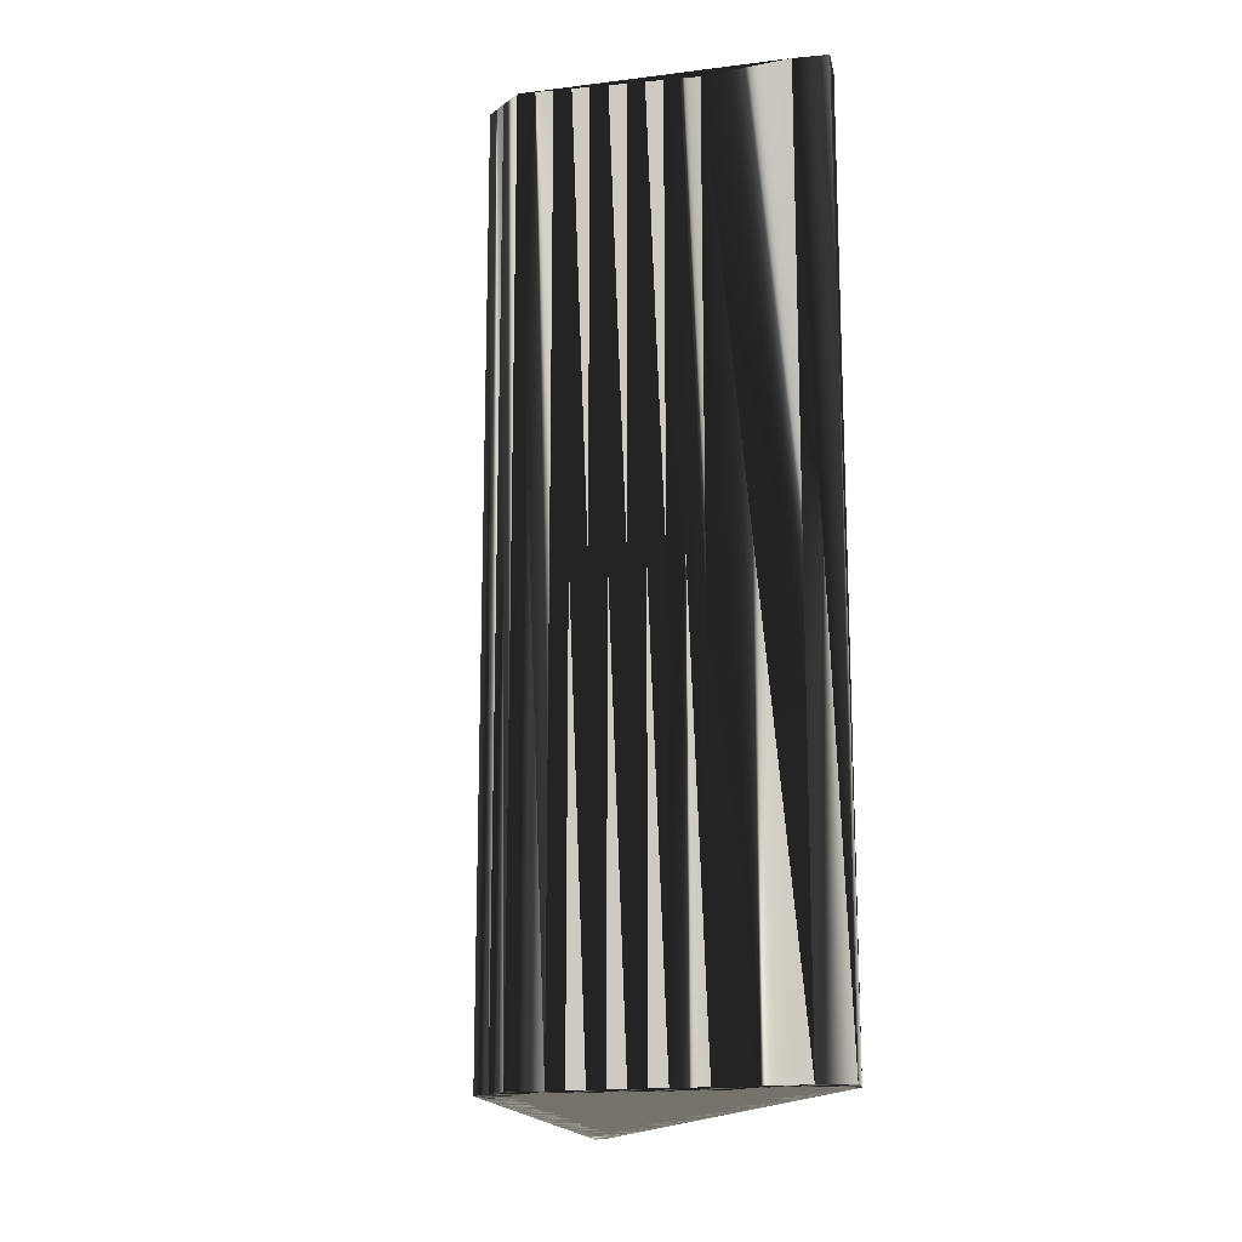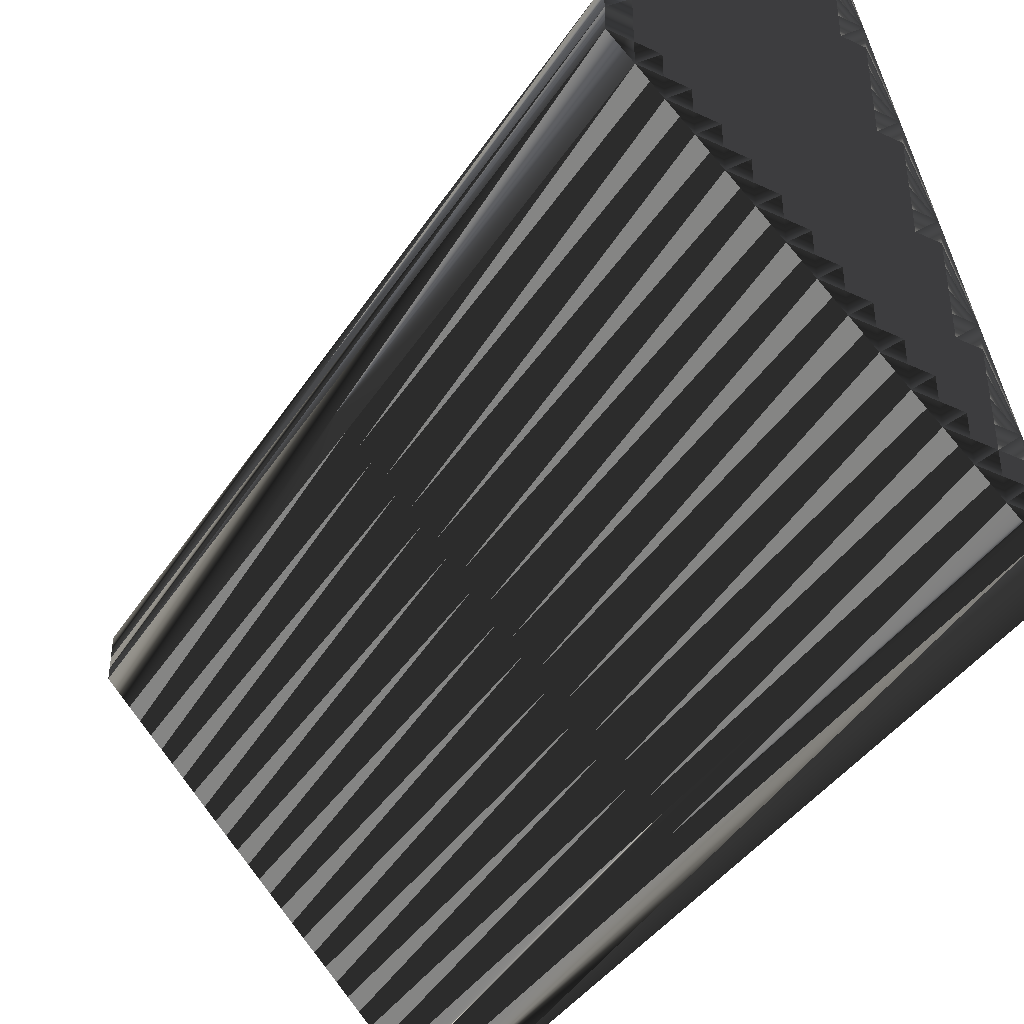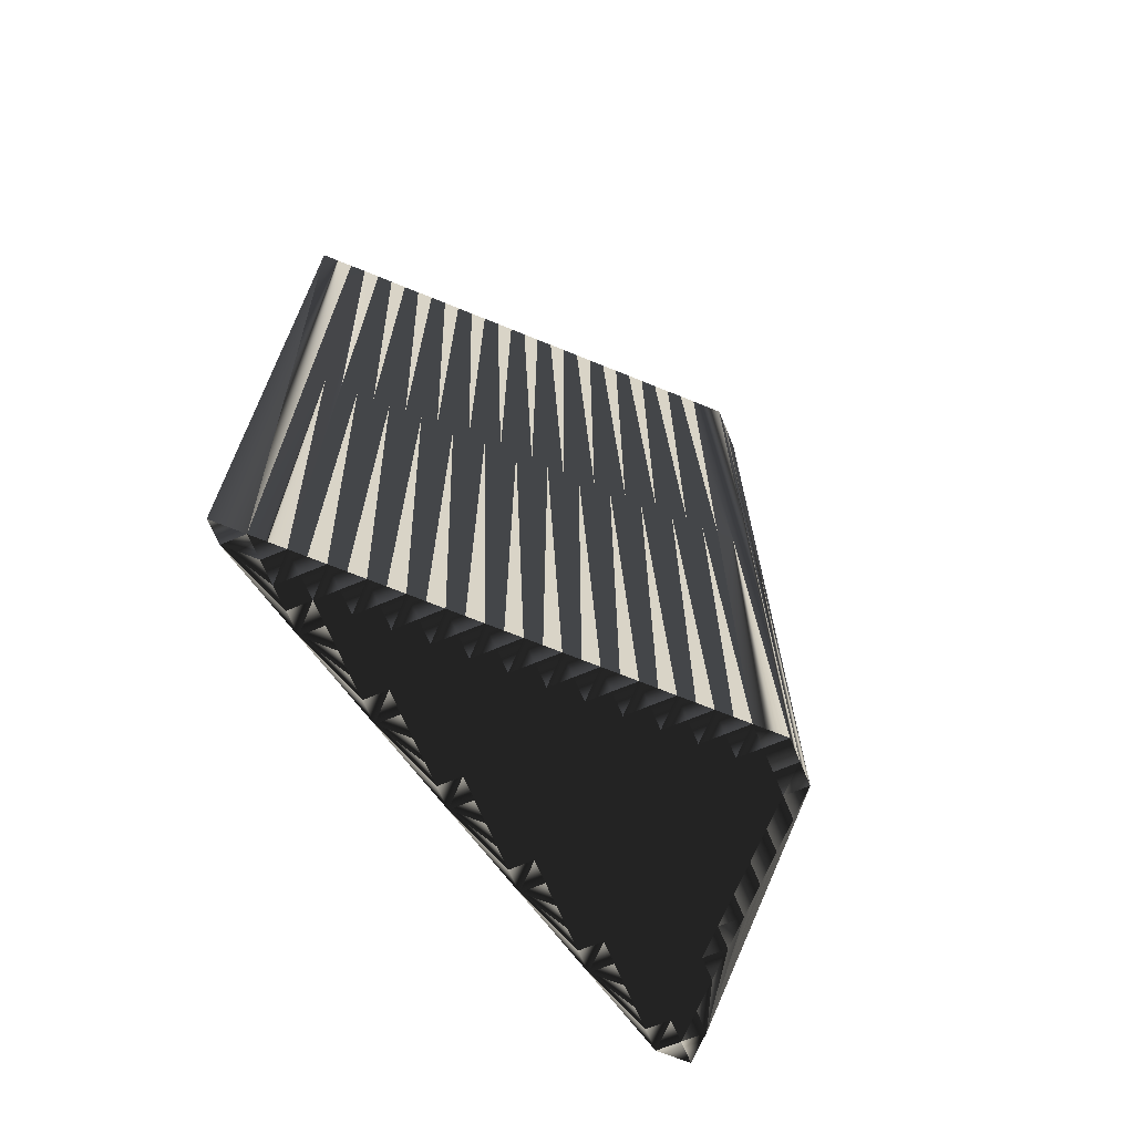
<metadata>
{"format":"obj","ext":"obj","renderer":"f3d","projection":"perspective","resolution":1024,"background":"white","views":[{"elev":-16.3,"azim":145.8,"up":"+Z"},{"elev":-39.9,"azim":150.3,"up":"+Y"},{"elev":-68.5,"azim":22.7,"up":"+Z"}]}
</metadata>
<code>
v 455.5 34.77 0
v 455.5 35.57 0
v 456.3 35.57 0
v 456.3 36.37 0
v 456.3 37.17 0
v 456.3 37.97 0
v 456.3 38.77 0
v 457.1 36.37 0
v 457.1 37.17 0
v 457.1 37.97 0
v 457.1 38.77 0
v 457.1 39.57 0
v 457.1 40.37 0
v 457.1 41.17 0
v 457.1 41.97 0
v 457.9 37.17 0
v 457.9 37.97 0
v 457.9 38.77 0
v 457.9 39.57 0
v 457.9 40.37 0
v 457.9 41.17 0
v 457.9 41.97 0
v 457.9 42.77 0
v 457.9 43.57 0
v 457.9 44.37 0
v 457.9 45.17 0
v 458.7 37.97 0
v 458.7 38.77 0
v 458.7 39.57 0
v 458.7 40.37 0
v 458.7 41.17 0
v 458.7 41.97 0
v 458.7 42.77 0
v 458.7 43.57 0
v 458.7 44.37 0
v 458.7 45.17 0
v 458.7 45.97 0
v 458.7 46.77 0
v 458.7 47.57 0
v 458.7 48.37 0
v 459.5 38.77 0
v 459.5 39.57 0
v 459.5 40.37 0
v 459.5 41.17 0
v 459.5 41.97 0
v 459.5 42.77 0
v 459.5 43.57 0
v 459.5 44.37 0
v 459.5 45.17 0
v 459.5 45.97 0
v 459.5 46.77 0
v 459.5 47.57 0
v 459.5 48.37 0
v 459.5 49.17 0
v 459.5 49.97 0
v 459.5 50.77 0
v 459.5 51.57 0
v 460.3 39.57 0
v 460.3 40.37 0
v 460.3 41.17 0
v 460.3 41.97 0
v 460.3 42.77 0
v 460.3 43.57 0
v 460.3 44.37 0
v 460.3 45.17 0
v 460.3 45.97 0
v 460.3 46.77 0
v 460.3 47.57 0
v 460.3 48.37 0
v 460.3 49.17 0
v 460.3 49.97 0
v 460.3 50.77 0
v 460.3 51.57 0
v 460.3 52.37 0
v 460.3 53.17 0
v 460.3 53.97 0
v 460.3 54.77 0
v 461.1 40.37 0
v 461.1 41.17 0
v 461.1 41.97 0
v 461.1 42.77 0
v 461.1 43.57 0
v 461.1 44.37 0
v 461.1 45.17 0
v 461.1 45.97 0
v 461.1 46.77 0
v 461.1 47.57 0
v 461.1 48.37 0
v 461.1 49.17 0
v 461.1 49.97 0
v 461.1 50.77 0
v 461.1 51.57 0
v 461.1 52.37 0
v 461.1 53.17 0
v 461.1 53.97 0
v 461.1 54.77 0
v 461.1 55.57 0
v 461.9 41.17 0
v 461.9 41.97 0
v 461.9 42.77 0
v 461.9 43.57 0
v 461.9 44.37 0
v 461.9 45.17 0
v 461.9 45.97 0
v 461.9 46.77 0
v 461.9 47.57 0
v 461.9 48.37 0
v 461.9 49.17 0
v 461.9 49.97 0
v 461.9 50.77 0
v 461.9 51.57 0
v 461.9 52.37 0
v 461.9 53.17 0
v 461.9 53.97 0
v 461.9 54.77 0
v 462.7 41.97 0
v 462.7 42.77 0
v 462.7 43.57 0
v 462.7 44.37 0
v 462.7 45.17 0
v 462.7 45.97 0
v 462.7 46.77 0
v 462.7 47.57 0
v 462.7 48.37 0
v 462.7 49.17 0
v 462.7 49.97 0
v 462.7 50.77 0
v 462.7 51.57 0
v 462.7 52.37 0
v 462.7 53.17 0
v 463.5 42.77 0
v 463.5 43.57 0
v 463.5 44.37 0
v 463.5 45.17 0
v 463.5 45.97 0
v 463.5 46.77 0
v 463.5 47.57 0
v 463.5 48.37 0
v 463.5 49.17 0
v 463.5 49.97 0
v 463.5 50.77 0
v 463.5 51.57 0
v 463.5 52.37 0
v 464.3 43.57 0
v 464.3 44.37 0
v 464.3 45.17 0
v 464.3 45.97 0
v 464.3 46.77 0
v 464.3 47.57 0
v 464.3 48.37 0
v 464.3 49.17 0
v 464.3 49.97 0
v 464.3 50.77 0
v 464.3 51.57 0
v 465.1 44.37 0
v 465.1 45.17 0
v 465.1 45.97 0
v 465.1 46.77 0
v 465.1 47.57 0
v 465.1 48.37 0
v 465.1 49.17 0
v 465.1 49.97 0
v 465.1 50.77 0
v 465.9 45.17 0
v 465.9 45.97 0
v 465.9 46.77 0
v 465.9 47.57 0
v 465.9 48.37 0
v 465.9 49.17 0
v 465.9 49.97 0
v 466.7 45.97 0
v 466.7 46.77 0
v 466.7 47.57 0
v 466.7 48.37 0
v 466.7 49.17 0
v 467.5 46.77 0
v 467.5 47.57 0
v 467.5 48.37 0
v 455.5 34.77 30
v 455.5 35.57 30
v 456.3 35.57 30
v 456.3 36.37 30
v 456.3 37.17 30
v 456.3 37.97 30
v 456.3 38.77 30
v 457.1 36.37 30
v 457.1 37.17 30
v 457.1 37.97 30
v 457.1 38.77 30
v 457.1 39.57 30
v 457.1 40.37 30
v 457.1 41.17 30
v 457.1 41.97 30
v 457.9 37.17 30
v 457.9 37.97 30
v 457.9 38.77 30
v 457.9 39.57 30
v 457.9 40.37 30
v 457.9 41.17 30
v 457.9 41.97 30
v 457.9 42.77 30
v 457.9 43.57 30
v 457.9 44.37 30
v 457.9 45.17 30
v 458.7 37.97 30
v 458.7 38.77 30
v 458.7 39.57 30
v 458.7 40.37 30
v 458.7 41.17 30
v 458.7 41.97 30
v 458.7 42.77 30
v 458.7 43.57 30
v 458.7 44.37 30
v 458.7 45.17 30
v 458.7 45.97 30
v 458.7 46.77 30
v 458.7 47.57 30
v 458.7 48.37 30
v 459.5 38.77 30
v 459.5 39.57 30
v 459.5 40.37 30
v 459.5 41.17 30
v 459.5 41.97 30
v 459.5 42.77 30
v 459.5 43.57 30
v 459.5 44.37 30
v 459.5 45.17 30
v 459.5 45.97 30
v 459.5 46.77 30
v 459.5 47.57 30
v 459.5 48.37 30
v 459.5 49.17 30
v 459.5 49.97 30
v 459.5 50.77 30
v 459.5 51.57 30
v 460.3 39.57 30
v 460.3 40.37 30
v 460.3 41.17 30
v 460.3 41.97 30
v 460.3 42.77 30
v 460.3 43.57 30
v 460.3 44.37 30
v 460.3 45.17 30
v 460.3 45.97 30
v 460.3 46.77 30
v 460.3 47.57 30
v 460.3 48.37 30
v 460.3 49.17 30
v 460.3 49.97 30
v 460.3 50.77 30
v 460.3 51.57 30
v 460.3 52.37 30
v 460.3 53.17 30
v 460.3 53.97 30
v 460.3 54.77 30
v 461.1 40.37 30
v 461.1 41.17 30
v 461.1 41.97 30
v 461.1 42.77 30
v 461.1 43.57 30
v 461.1 44.37 30
v 461.1 45.17 30
v 461.1 45.97 30
v 461.1 46.77 30
v 461.1 47.57 30
v 461.1 48.37 30
v 461.1 49.17 30
v 461.1 49.97 30
v 461.1 50.77 30
v 461.1 51.57 30
v 461.1 52.37 30
v 461.1 53.17 30
v 461.1 53.97 30
v 461.1 54.77 30
v 461.1 55.57 30
v 461.9 41.17 30
v 461.9 41.97 30
v 461.9 42.77 30
v 461.9 43.57 30
v 461.9 44.37 30
v 461.9 45.17 30
v 461.9 45.97 30
v 461.9 46.77 30
v 461.9 47.57 30
v 461.9 48.37 30
v 461.9 49.17 30
v 461.9 49.97 30
v 461.9 50.77 30
v 461.9 51.57 30
v 461.9 52.37 30
v 461.9 53.17 30
v 461.9 53.97 30
v 461.9 54.77 30
v 462.7 41.97 30
v 462.7 42.77 30
v 462.7 43.57 30
v 462.7 44.37 30
v 462.7 45.17 30
v 462.7 45.97 30
v 462.7 46.77 30
v 462.7 47.57 30
v 462.7 48.37 30
v 462.7 49.17 30
v 462.7 49.97 30
v 462.7 50.77 30
v 462.7 51.57 30
v 462.7 52.37 30
v 462.7 53.17 30
v 463.5 42.77 30
v 463.5 43.57 30
v 463.5 44.37 30
v 463.5 45.17 30
v 463.5 45.97 30
v 463.5 46.77 30
v 463.5 47.57 30
v 463.5 48.37 30
v 463.5 49.17 30
v 463.5 49.97 30
v 463.5 50.77 30
v 463.5 51.57 30
v 463.5 52.37 30
v 464.3 43.57 30
v 464.3 44.37 30
v 464.3 45.17 30
v 464.3 45.97 30
v 464.3 46.77 30
v 464.3 47.57 30
v 464.3 48.37 30
v 464.3 49.17 30
v 464.3 49.97 30
v 464.3 50.77 30
v 464.3 51.57 30
v 465.1 44.37 30
v 465.1 45.17 30
v 465.1 45.97 30
v 465.1 46.77 30
v 465.1 47.57 30
v 465.1 48.37 30
v 465.1 49.17 30
v 465.1 49.97 30
v 465.1 50.77 30
v 465.9 45.17 30
v 465.9 45.97 30
v 465.9 46.77 30
v 465.9 47.57 30
v 465.9 48.37 30
v 465.9 49.17 30
v 465.9 49.97 30
v 466.7 45.97 30
v 466.7 46.77 30
v 466.7 47.57 30
v 466.7 48.37 30
v 466.7 49.17 30
v 467.5 46.77 30
v 467.5 47.57 30
v 467.5 48.37 30
f 60 45 44
f 41 28 27
f 50 51 38
f 14 21 15
f 28 19 18
f 29 20 19
f 41 29 28
f 61 62 46
f 68 87 69
f 46 47 34
f 124 125 108
f 174 169 168
f 67 51 66
f 94 76 75
f 35 48 36
f 120 134 121
f 78 79 60
f 12 11 18
f 19 13 12
f 12 7 11
f 11 17 18
f 62 81 63
f 51 50 66
f 63 82 64
f 48 49 36
f 7 14 15
f 78 60 59
f 41 42 29
f 52 40 39
f 105 121 122
f 57 74 75
f 73 72 91
f 40 56 57
f 74 92 93
f 77 96 97
f 76 94 95
f 95 113 114
f 92 111 93
f 67 85 86
f 84 65 83
f 110 111 92
f 71 72 56
f 86 105 87
f 85 67 66
f 139 140 126
f 39 51 52
f 115 96 114
f 115 143 154
f 97 96 115
f 129 130 113
f 115 114 130
f 115 175 178
f 140 127 126
f 119 133 120
f 141 153 142
f 109 126 110
f 139 151 140
f 129 142 143
f 158 166 159
f 147 146 156
f 160 161 151
f 157 158 148
f 124 137 138
f 88 106 107
f 165 158 157
f 120 133 134
f 82 100 101
f 81 100 82
f 82 101 83
f 98 79 78
f 103 119 120
f 100 99 116
f 147 135 146
f 164 165 157
f 2 6 7
f 4 3 8
f 2 1 3
f 11 10 17
f 2 5 6
f 9 5 8
f 6 5 9
f 17 16 27
f 7 6 10
f 8 16 9
f 4 2 3
f 2 4 5
f 5 4 8
f 11 7 10
f 10 6 9
f 10 9 16
f 17 27 18
f 17 10 16
f 41 58 42
f 28 18 27
f 59 44 43
f 29 30 20
f 78 59 58
f 58 59 43
f 20 14 13
f 19 12 18
f 30 43 31
f 29 19 28
f 60 61 45
f 42 43 30
f 80 81 62
f 60 44 59
f 60 79 61
f 22 31 32
f 80 98 99
f 79 80 61
f 61 80 62
f 49 37 36
f 80 99 81
f 81 82 63
f 62 63 47
f 44 32 31
f 45 61 46
f 82 83 64
f 44 45 32
f 42 30 29
f 45 46 33
f 31 22 21
f 31 21 30
f 30 21 20
f 42 58 43
f 43 44 31
f 14 7 13
f 13 7 12
f 21 14 20
f 20 13 19
f 32 33 23
f 22 15 21
f 15 22 23
f 23 22 32
f 32 45 33
f 35 34 47
f 15 23 24
f 24 23 33
f 36 26 35
f 46 34 33
f 35 25 34
f 34 24 33
f 46 62 47
f 48 63 64
f 35 47 48
f 48 47 63
f 48 64 49
f 37 50 38
f 15 24 25
f 25 24 34
f 15 25 26
f 26 25 35
f 38 26 37
f 37 26 36
f 37 49 50
f 50 49 65
f 40 26 39
f 39 26 38
f 40 55 56
f 56 55 71
f 53 69 54
f 54 55 40
f 57 56 72
f 67 52 51
f 51 39 38
f 68 86 87
f 52 53 40
f 55 70 71
f 53 54 40
f 55 54 70
f 73 91 92
f 71 90 72
f 72 73 57
f 57 75 76
f 57 76 77
f 77 76 95
f 113 95 94
f 93 75 74
f 77 95 96
f 96 95 114
f 57 73 74
f 74 73 92
f 106 88 87
f 109 108 125
f 108 90 89
f 67 68 52
f 88 107 89
f 89 90 71
f 89 71 70
f 68 53 52
f 54 69 70
f 70 69 88
f 66 50 65
f 65 49 64
f 67 86 68
f 68 69 53
f 65 64 83
f 104 103 120
f 66 65 84
f 84 83 102
f 66 84 85
f 103 84 102
f 89 70 88
f 88 69 87
f 124 108 107
f 107 108 89
f 107 123 124
f 109 125 126
f 149 158 159
f 138 139 125
f 124 138 125
f 125 139 126
f 111 128 112
f 109 110 91
f 72 90 91
f 127 110 126
f 91 90 109
f 109 90 108
f 128 142 129
f 110 92 91
f 110 127 111
f 111 112 93
f 75 93 94
f 94 93 112
f 112 128 129
f 112 113 94
f 143 130 129
f 129 113 112
f 143 115 130
f 130 114 113
f 111 127 128
f 152 141 140
f 128 127 141
f 142 153 154
f 138 149 150
f 150 139 138
f 153 141 152
f 152 140 151
f 142 128 141
f 141 127 140
f 143 142 154
f 162 153 152
f 115 154 163
f 163 154 153
f 115 163 170
f 151 161 152
f 170 163 162
f 162 163 153
f 167 159 166
f 169 170 162
f 172 166 171
f 152 161 162
f 115 170 175
f 175 170 169
f 150 159 160
f 161 168 169
f 160 168 161
f 161 169 162
f 148 158 149
f 139 150 151
f 149 159 150
f 150 160 151
f 168 167 173
f 159 167 160
f 178 175 174
f 174 175 169
f 164 171 165
f 177 174 173
f 173 174 168
f 177 178 174
f 167 172 173
f 176 177 173
f 157 148 147
f 147 148 136
f 158 165 166
f 166 165 171
f 168 160 167
f 167 166 172
f 171 176 172
f 172 176 173
f 148 149 137
f 85 104 86
f 136 148 137
f 137 149 138
f 87 105 106
f 106 123 107
f 136 137 123
f 123 137 124
f 105 86 104
f 103 85 84
f 104 121 105
f 105 122 106
f 135 122 121
f 121 104 120
f 136 123 122
f 122 123 106
f 147 136 135
f 135 136 122
f 83 101 102
f 118 101 117
f 102 101 118
f 119 132 133
f 80 79 98
f 100 117 101
f 104 85 103
f 103 102 119
f 119 118 132
f 100 81 99
f 99 98 116
f 118 131 132
f 100 116 117
f 117 116 131
f 119 102 118
f 118 117 131
f 146 145 155
f 132 131 144
f 121 134 135
f 133 145 134
f 134 146 135
f 133 132 144
f 147 156 157
f 145 133 144
f 156 164 157
f 146 155 156
f 146 134 145
f 145 144 155
f 155 164 156
f 223 238 222
f 206 219 205
f 229 228 216
f 199 192 193
f 197 206 196
f 198 207 197
f 207 219 206
f 240 239 224
f 265 246 247
f 225 224 212
f 303 302 286
f 347 352 346
f 229 245 244
f 254 272 253
f 226 213 214
f 312 298 299
f 257 256 238
f 189 190 196
f 191 197 190
f 185 190 189
f 195 189 196
f 259 240 241
f 228 229 244
f 260 241 242
f 227 226 214
f 192 185 193
f 238 256 237
f 220 219 207
f 218 230 217
f 299 283 300
f 252 235 253
f 250 251 269
f 234 218 235
f 270 252 271
f 274 255 275
f 272 254 273
f 291 273 292
f 289 270 271
f 263 245 264
f 243 262 261
f 289 288 270
f 250 249 234
f 283 264 265
f 245 263 244
f 318 317 304
f 229 217 230
f 274 293 292
f 321 293 332
f 274 275 293
f 308 307 291
f 292 293 308
f 353 293 356
f 305 318 304
f 311 297 298
f 331 319 320
f 304 287 288
f 329 317 318
f 320 307 321
f 344 336 337
f 324 325 334
f 339 338 329
f 336 335 326
f 315 302 316
f 284 266 285
f 336 343 335
f 311 298 312
f 278 260 279
f 278 259 260
f 279 260 261
f 257 276 256
f 297 281 298
f 277 278 294
f 313 325 324
f 343 342 335
f 184 180 185
f 181 182 186
f 179 180 181
f 188 189 195
f 183 180 184
f 183 187 186
f 183 184 187
f 194 195 205
f 184 185 188
f 194 186 187
f 180 182 181
f 182 180 183
f 182 183 186
f 185 189 188
f 184 188 187
f 187 188 194
f 205 195 196
f 188 195 194
f 236 219 220
f 196 206 205
f 222 237 221
f 208 207 198
f 237 256 236
f 237 236 221
f 192 198 191
f 190 197 196
f 221 208 209
f 197 207 206
f 239 238 223
f 221 220 208
f 259 258 240
f 222 238 237
f 257 238 239
f 209 200 210
f 276 258 277
f 258 257 239
f 258 239 240
f 215 227 214
f 277 258 259
f 260 259 241
f 241 240 225
f 210 222 209
f 239 223 224
f 261 260 242
f 223 222 210
f 208 220 207
f 224 223 211
f 200 209 199
f 199 209 208
f 199 208 198
f 236 220 221
f 222 221 209
f 185 192 191
f 185 191 190
f 192 199 198
f 191 198 197
f 211 210 201
f 193 200 199
f 200 193 201
f 200 201 210
f 223 210 211
f 212 213 225
f 201 193 202
f 201 202 211
f 204 214 213
f 212 224 211
f 203 213 212
f 202 212 211
f 240 224 225
f 241 226 242
f 225 213 226
f 225 226 241
f 242 226 227
f 228 215 216
f 202 193 203
f 202 203 212
f 203 193 204
f 203 204 213
f 204 216 215
f 204 215 214
f 227 215 228
f 227 228 243
f 204 218 217
f 204 217 216
f 233 218 234
f 233 234 249
f 247 231 232
f 233 232 218
f 234 235 250
f 230 245 229
f 217 229 216
f 264 246 265
f 231 230 218
f 248 233 249
f 232 231 218
f 232 233 248
f 269 251 270
f 268 249 250
f 251 250 235
f 253 235 254
f 254 235 255
f 254 255 273
f 273 291 272
f 253 271 252
f 273 255 274
f 273 274 292
f 251 235 252
f 251 252 270
f 266 284 265
f 286 287 303
f 268 286 267
f 246 245 230
f 285 266 267
f 268 267 249
f 249 267 248
f 231 246 230
f 247 232 248
f 247 248 266
f 228 244 243
f 227 243 242
f 264 245 246
f 247 246 231
f 242 243 261
f 281 282 298
f 243 244 262
f 261 262 280
f 262 244 263
f 262 281 280
f 248 267 266
f 247 266 265
f 286 302 285
f 286 285 267
f 301 285 302
f 303 287 304
f 336 327 337
f 317 316 303
f 316 302 303
f 317 303 304
f 306 289 290
f 288 287 269
f 268 250 269
f 288 305 304
f 268 269 287
f 268 287 286
f 320 306 307
f 270 288 269
f 305 288 289
f 290 289 271
f 271 253 272
f 271 272 290
f 306 290 307
f 291 290 272
f 308 321 307
f 291 307 290
f 293 321 308
f 292 308 291
f 305 289 306
f 319 330 318
f 305 306 319
f 331 320 332
f 327 316 328
f 317 328 316
f 319 331 330
f 318 330 329
f 306 320 319
f 305 319 318
f 320 321 332
f 331 340 330
f 332 293 341
f 332 341 331
f 341 293 348
f 339 329 330
f 341 348 340
f 341 340 331
f 337 345 344
f 348 347 340
f 344 350 349
f 339 330 340
f 348 293 353
f 348 353 347
f 337 328 338
f 346 339 347
f 346 338 339
f 347 339 340
f 336 326 327
f 328 317 329
f 337 327 328
f 338 328 329
f 345 346 351
f 345 337 338
f 353 356 352
f 353 352 347
f 349 342 343
f 352 355 351
f 352 351 346
f 356 355 352
f 350 345 351
f 355 354 351
f 326 335 325
f 326 325 314
f 343 336 344
f 343 344 349
f 338 346 345
f 344 345 350
f 354 349 350
f 354 350 351
f 327 326 315
f 282 263 264
f 326 314 315
f 327 315 316
f 283 265 284
f 301 284 285
f 315 314 301
f 315 301 302
f 264 283 282
f 263 281 262
f 299 282 283
f 300 283 284
f 300 313 299
f 282 299 298
f 301 314 300
f 301 300 284
f 314 325 313
f 314 313 300
f 279 261 280
f 279 296 295
f 279 280 296
f 310 297 311
f 257 258 276
f 295 278 279
f 263 282 281
f 280 281 297
f 296 297 310
f 259 278 277
f 276 277 294
f 309 296 310
f 294 278 295
f 294 295 309
f 280 297 296
f 295 296 309
f 323 324 333
f 309 310 322
f 312 299 313
f 323 311 312
f 324 312 313
f 310 311 322
f 334 325 335
f 311 323 322
f 342 334 335
f 333 324 334
f 312 324 323
f 322 323 333
f 342 333 334
f 1 179 3
f 3 181 179
f 3 181 8
f 8 186 181
f 8 186 16
f 16 194 186
f 16 194 27
f 27 205 194
f 27 205 41
f 41 219 205
f 41 219 58
f 58 236 219
f 58 236 78
f 78 256 236
f 78 256 98
f 98 276 256
f 98 276 116
f 116 294 276
f 116 294 131
f 131 309 294
f 131 309 144
f 144 322 309
f 144 322 155
f 155 333 322
f 155 333 164
f 164 342 333
f 164 342 171
f 171 349 342
f 171 349 176
f 176 354 349
f 176 354 177
f 177 355 354
f 177 355 178
f 178 356 355
f 178 356 175
f 175 353 356
f 175 353 170
f 170 348 353
f 170 348 163
f 163 341 348
f 163 341 154
f 154 332 341
f 154 332 143
f 143 321 332
f 143 321 115
f 115 293 321
f 115 293 97
f 97 275 293
f 97 275 77
f 77 255 275
f 77 255 57
f 57 235 255
f 57 235 40
f 40 218 235
f 40 218 26
f 26 204 218
f 26 204 15
f 15 193 204
f 15 193 7
f 7 185 193
f 7 185 2
f 2 180 185
f 2 180 1
f 1 179 180

</code>
